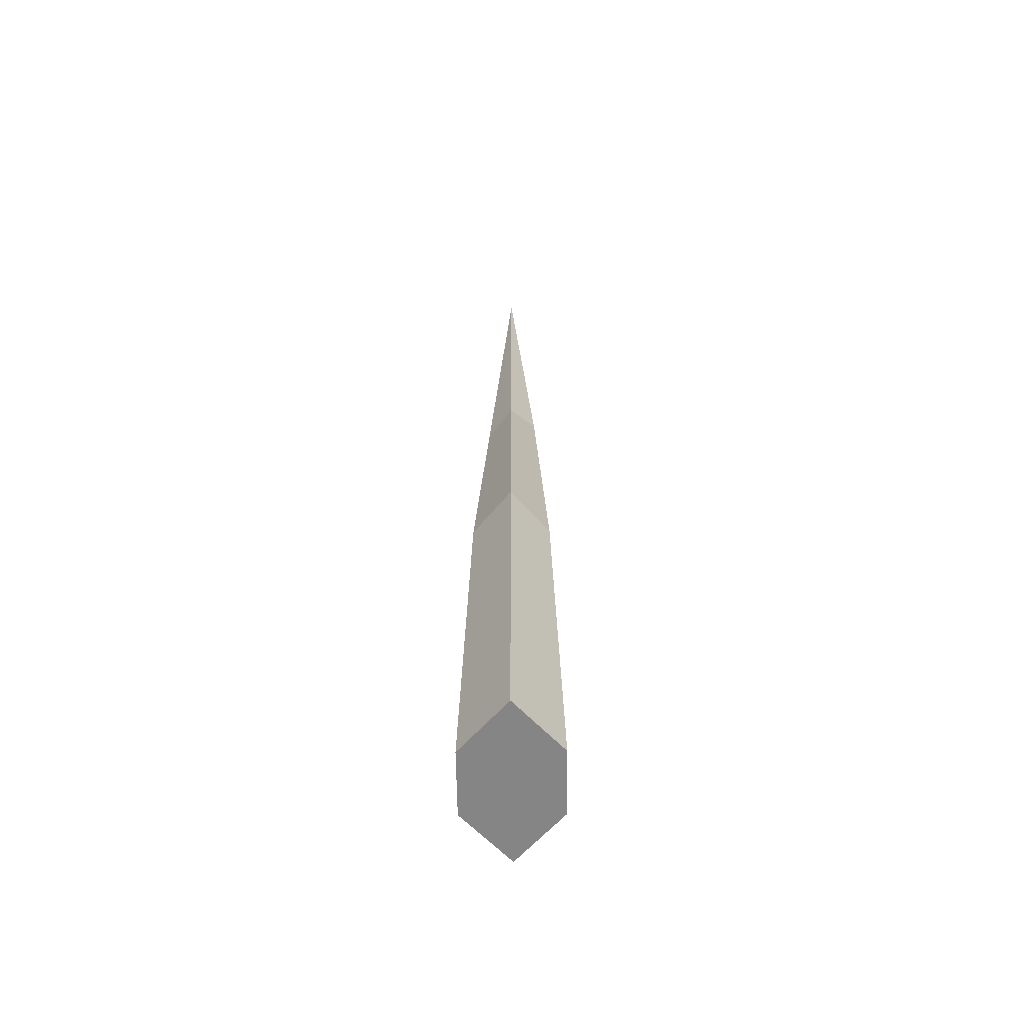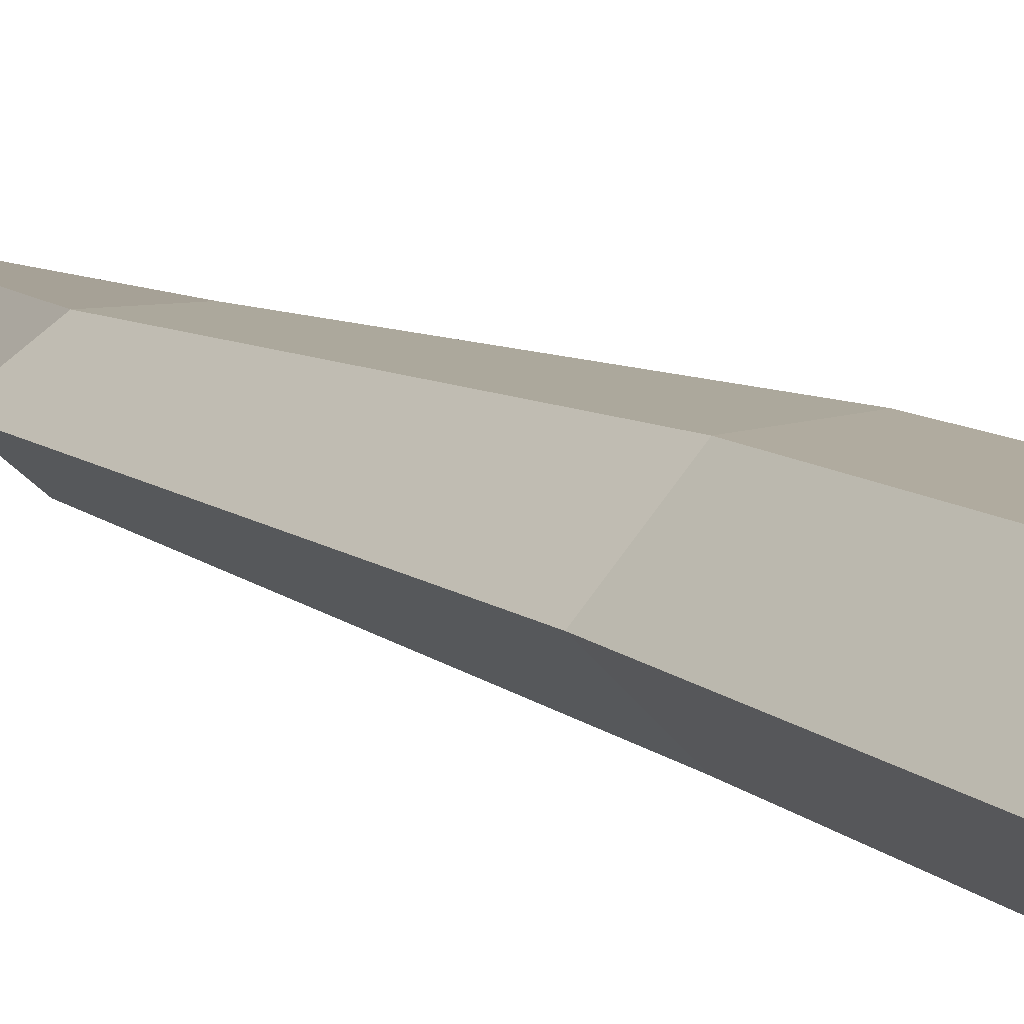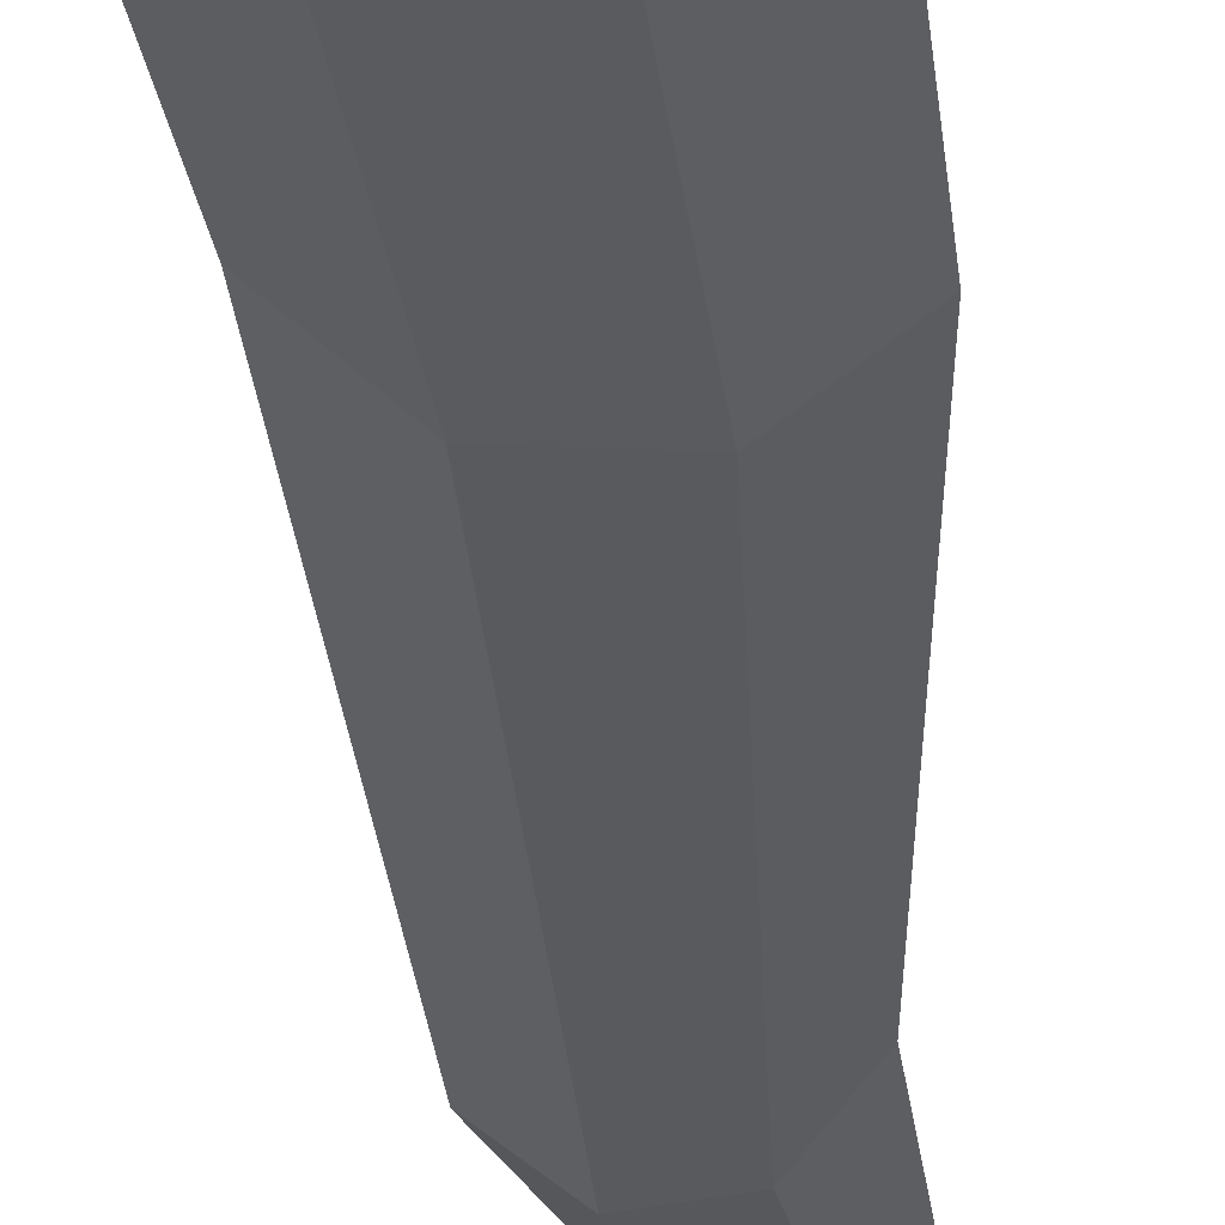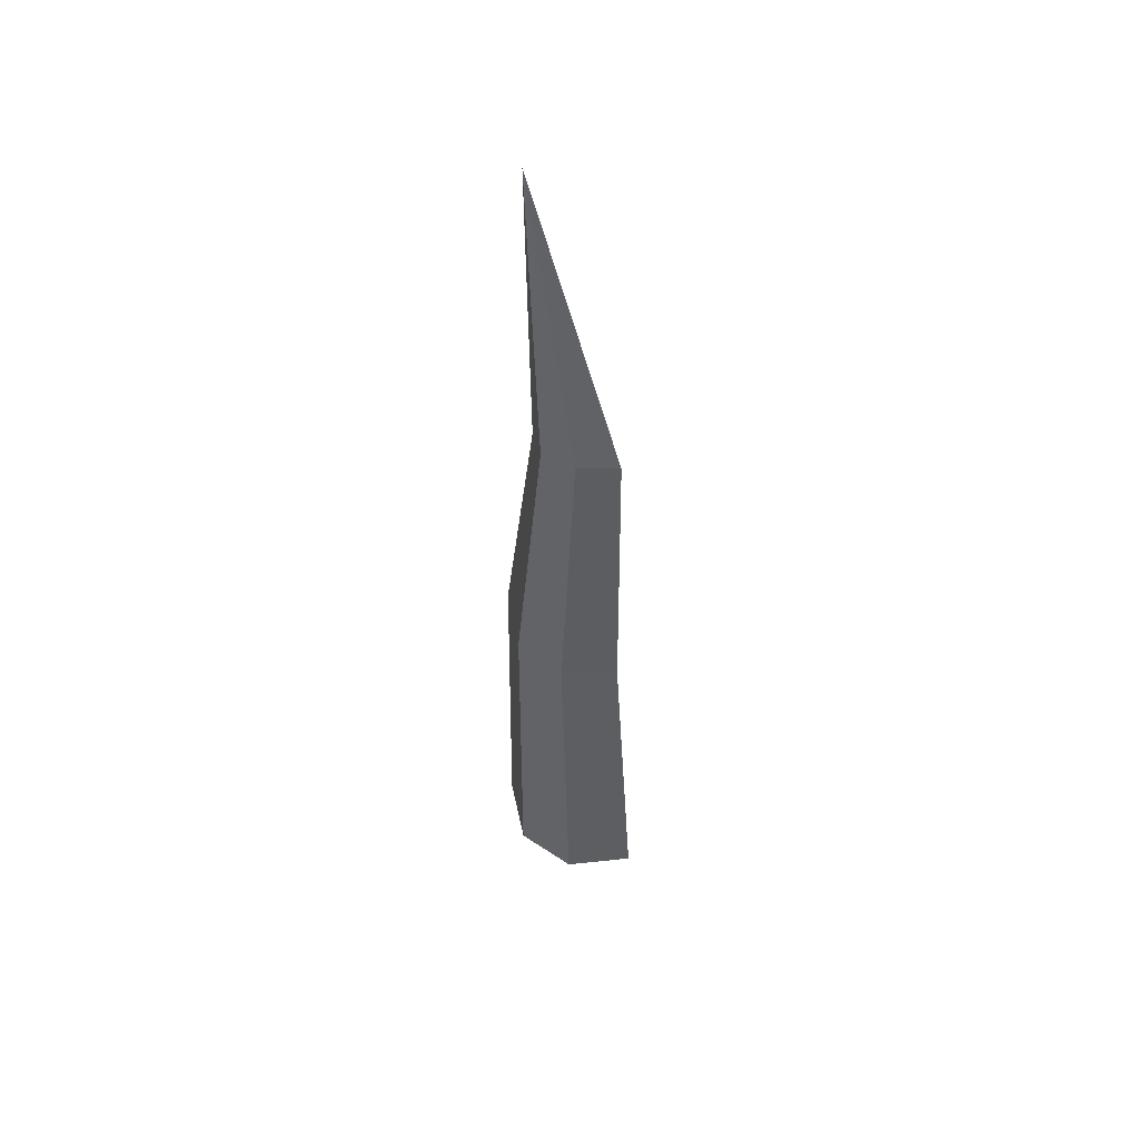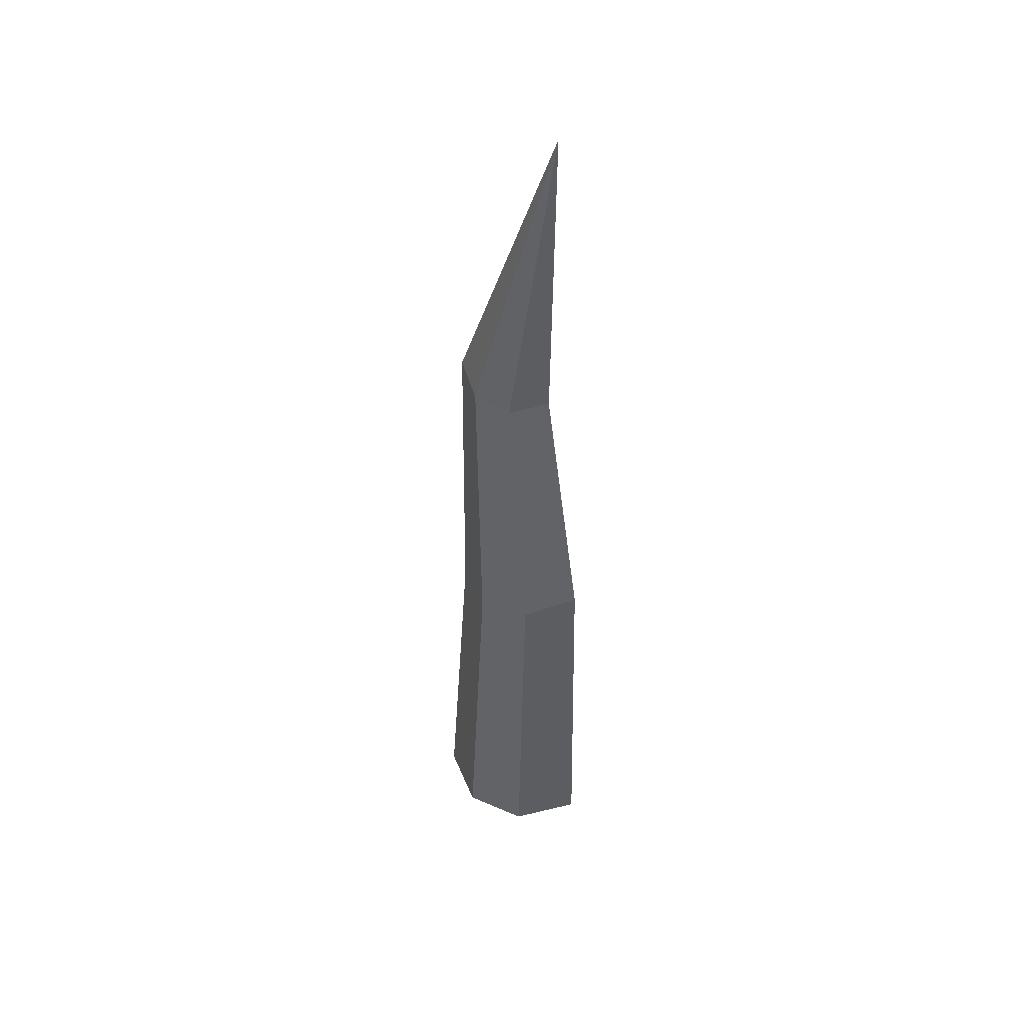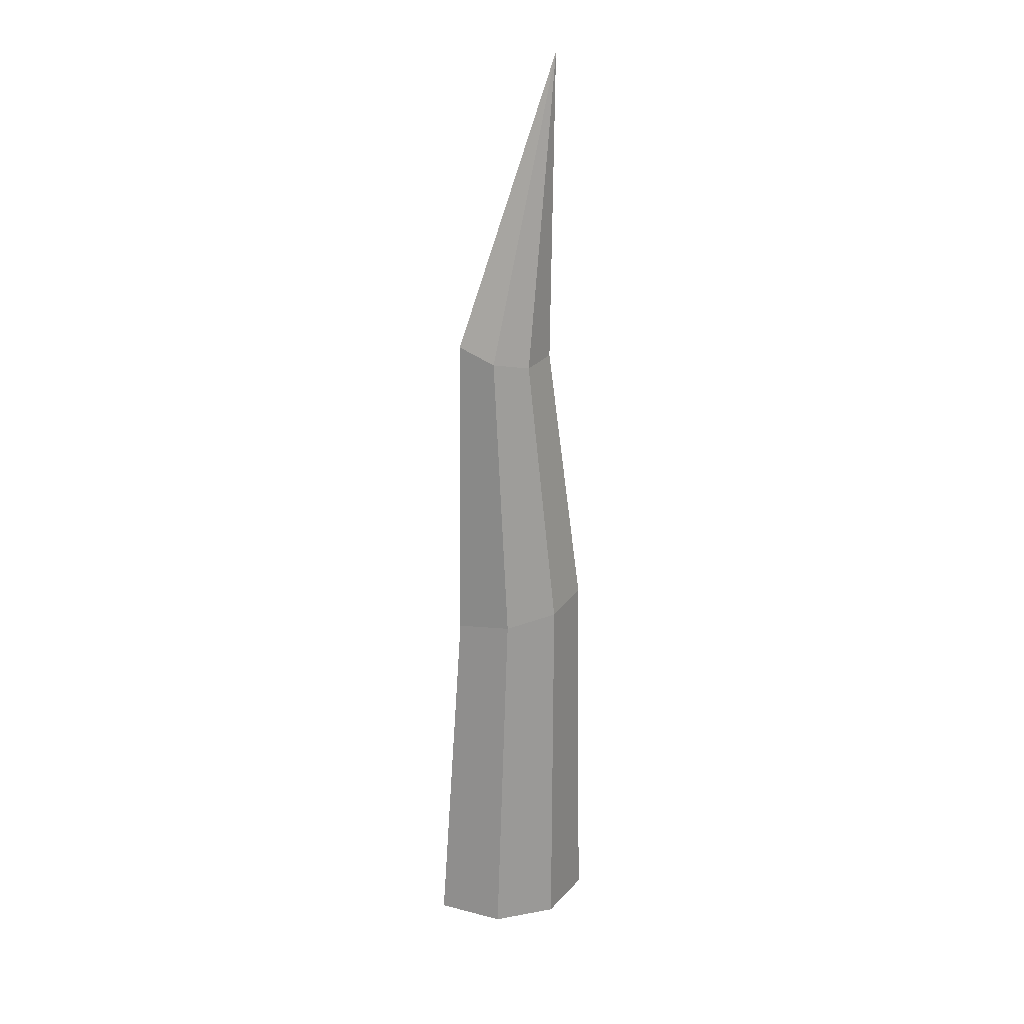
<metadata>
{"format":"obj","ext":"obj","renderer":"f3d","projection":"perspective","resolution":1024,"background":"white","views":[{"elev":-61.9,"azim":-89.1,"up":"+Z"},{"elev":10.8,"azim":150.1,"up":"+Y"},{"elev":-33.2,"azim":-173.5,"up":"+Y"},{"elev":52.5,"azim":35.7,"up":"+Z"},{"elev":45.0,"azim":-153.4,"up":"+Z"},{"elev":21.5,"azim":162.0,"up":"+Z"}]}
</metadata>
<code>
o Base
v -0.02214 -0.04398 1.041
v -0.01658 0.04398 1.009
v -0.06065 -0.06552 0.5384
v -0.06065 0.06552 0.5384
v 0.04238 -0.04398 1.052
v 0.04794 0.04398 1.021
v 0.02968 -0.06552 0.5224
v 0.02968 0.06552 0.5224
v -0.0774 0 1.543
v -0.05504 0.07862 -0.0936
v -0.05504 -0.07862 -0.0936
v 0.05504 -0.07862 -0.0936
v 0.05504 0.07862 -0.0936
v -0.07006 0 1.016
v -0.1316 0 0.5509
v 0.1007 0 0.5099
v 0.09586 0 1.045
v -0.1415 0 -0.0936
v 0.1415 0 -0.0936
f 14 2 4 15
f 16 7 12 19
f 16 8 6 17
f 6 2 9
f 3 7 5 1
f 8 4 2 6
f 11 18 19 12
f 3 15 18 11
f 1 5 9
f 18 10 13 19
f 7 3 11 12
f 4 8 13 10
f 15 4 10 18
f 7 16 17 5
f 8 16 19 13
f 1 14 15 3
f 2 14 9
f 9 14 1
f 6 9 17
f 17 9 5

</code>
